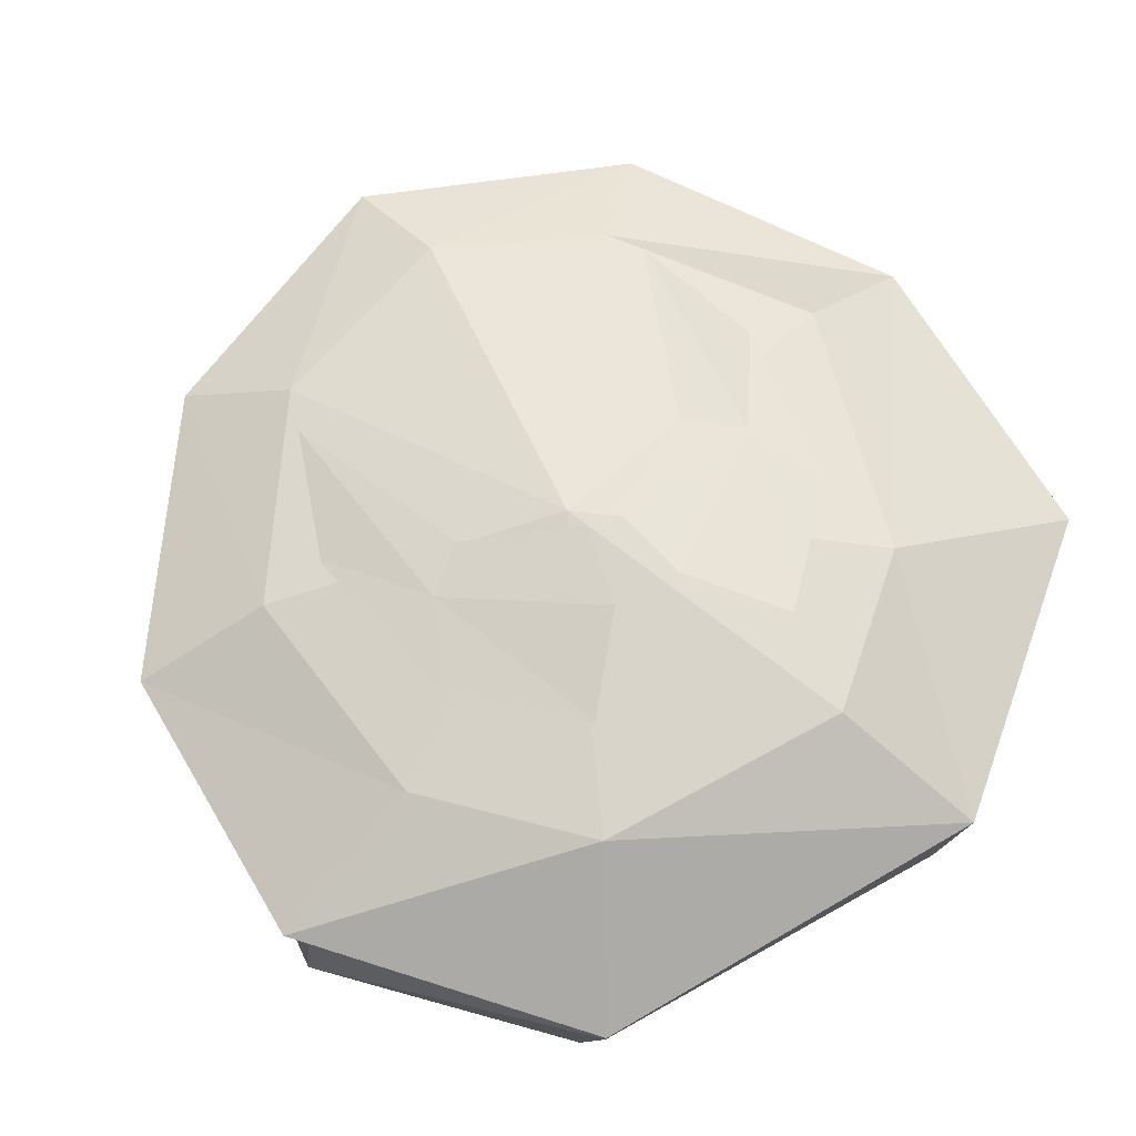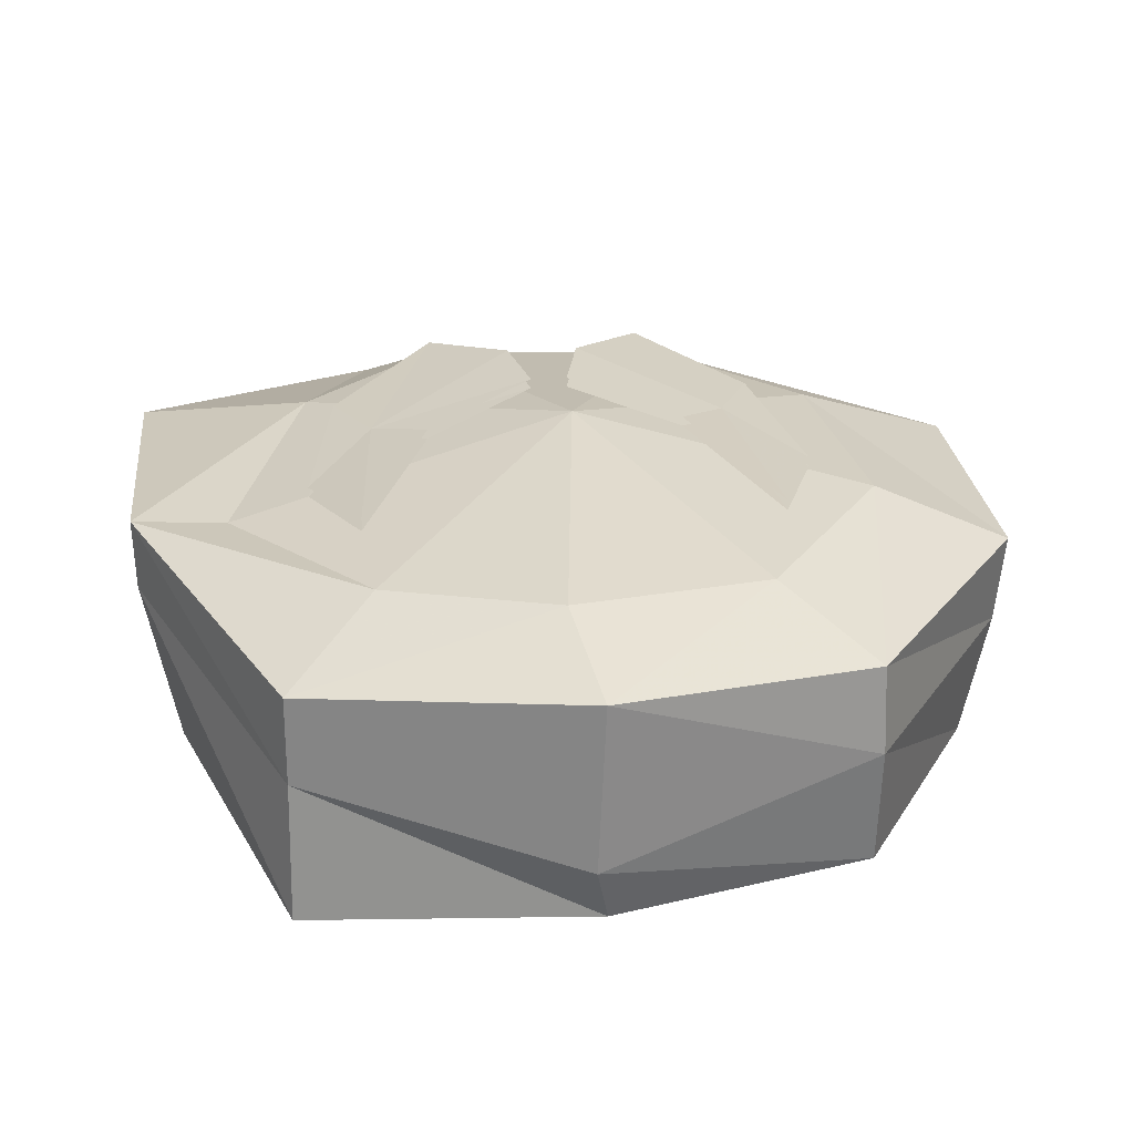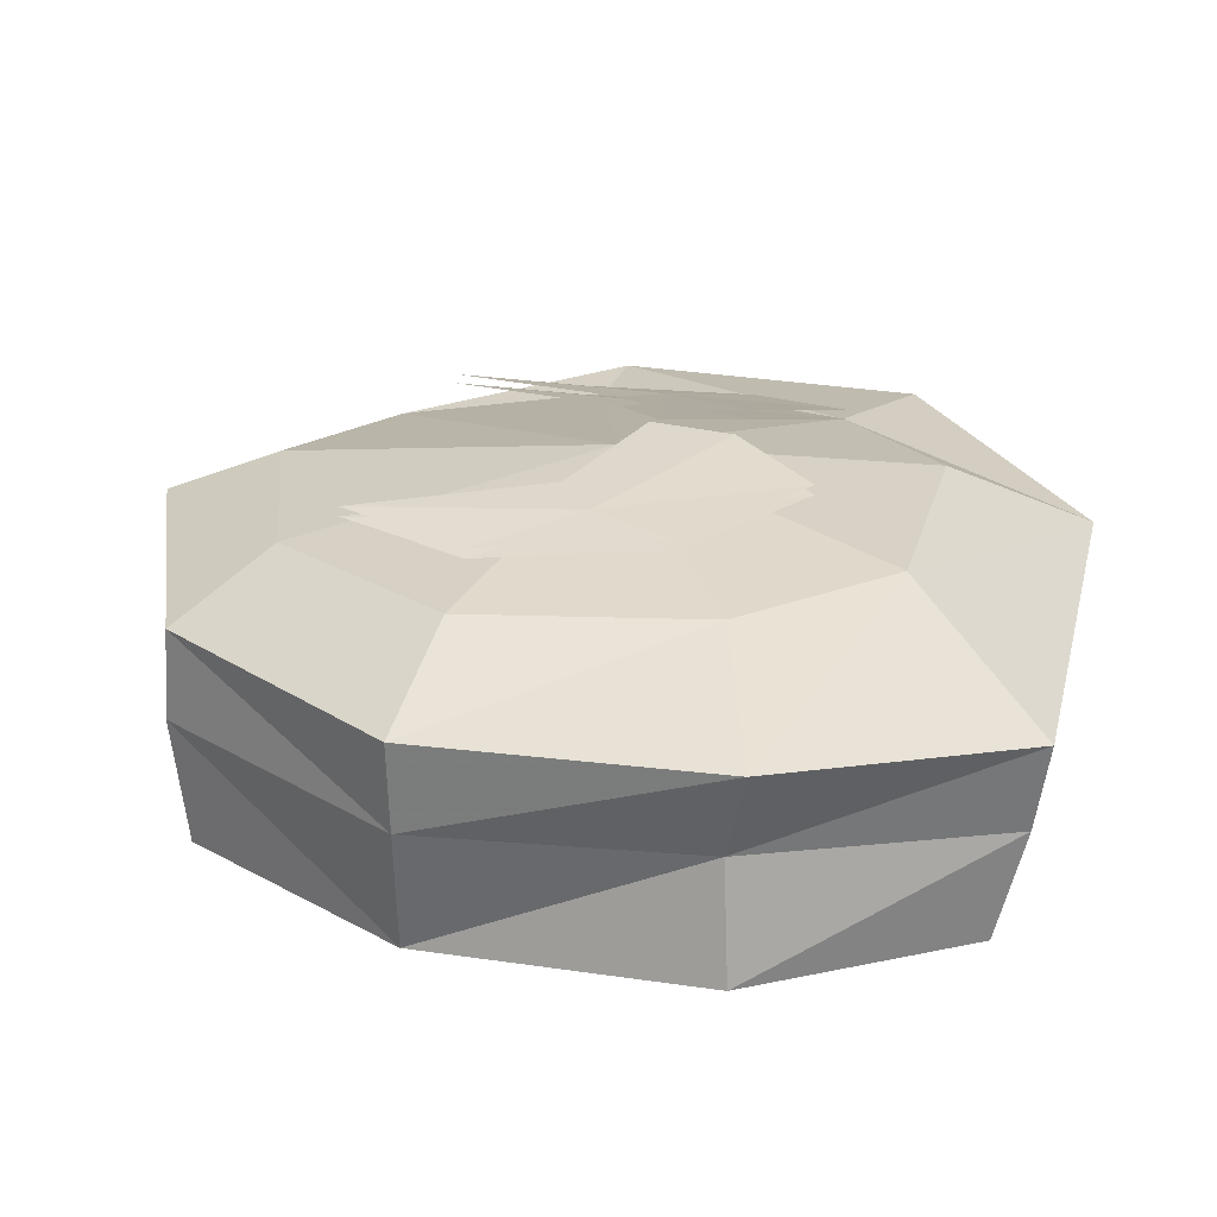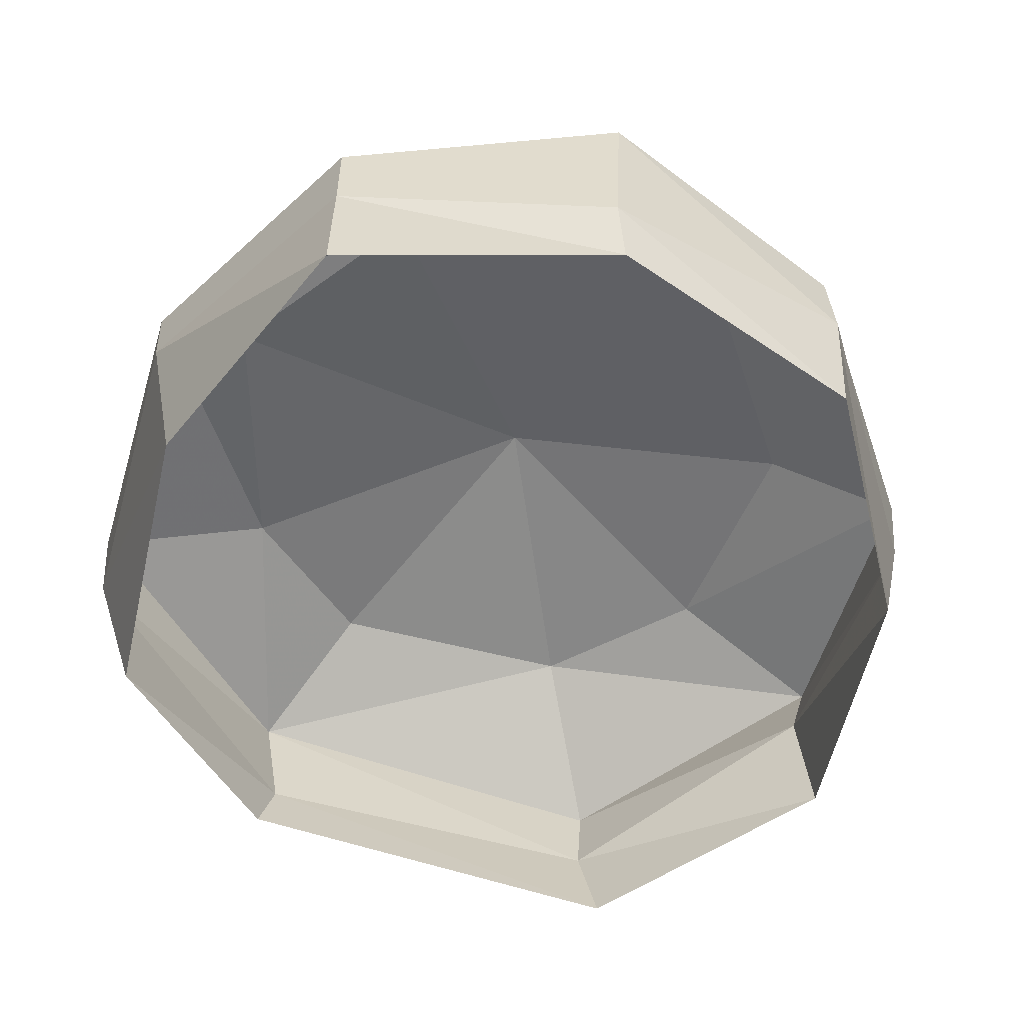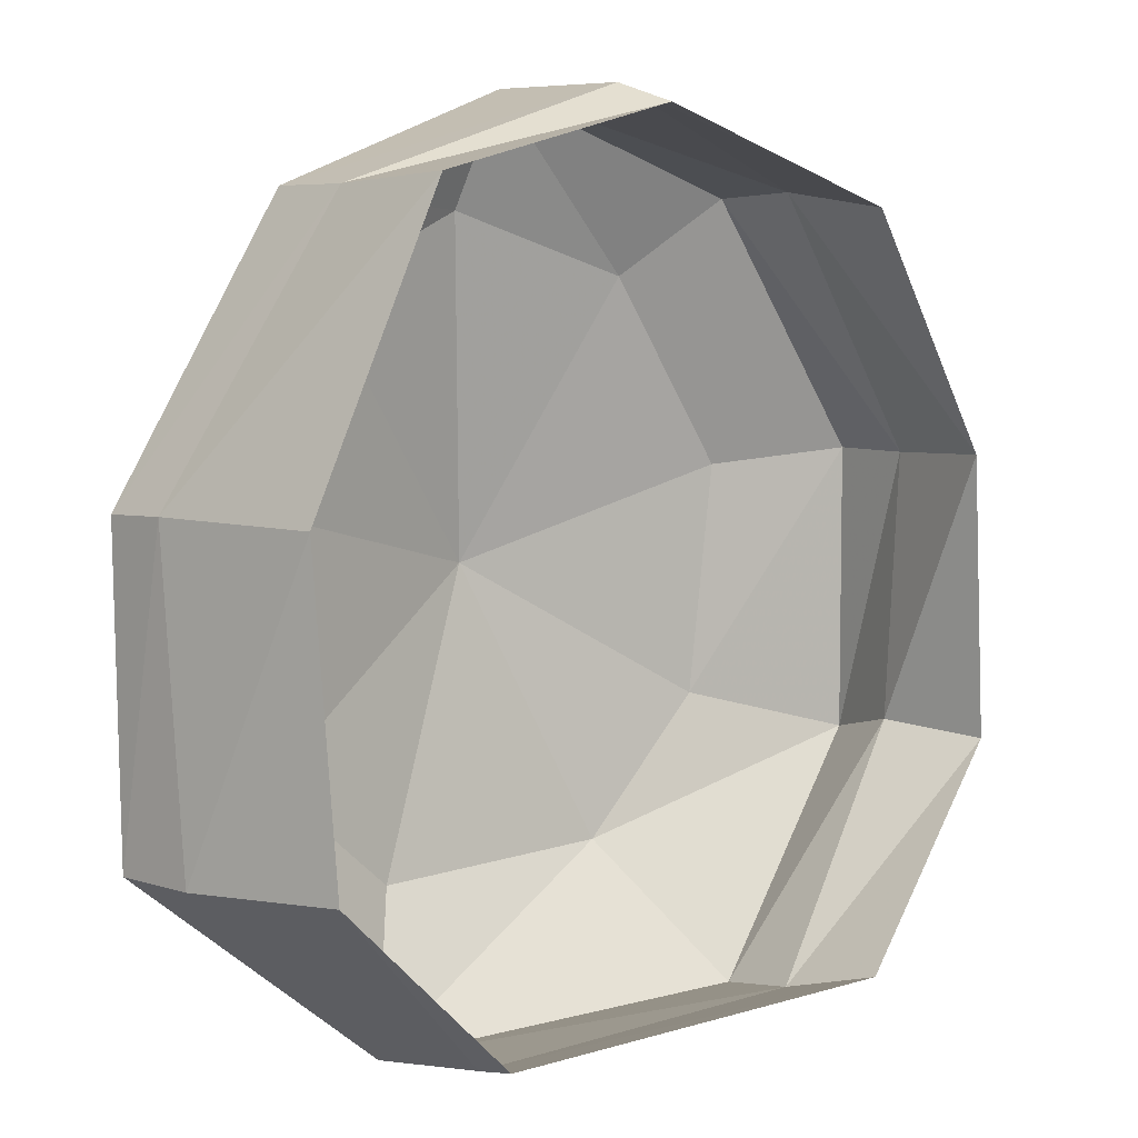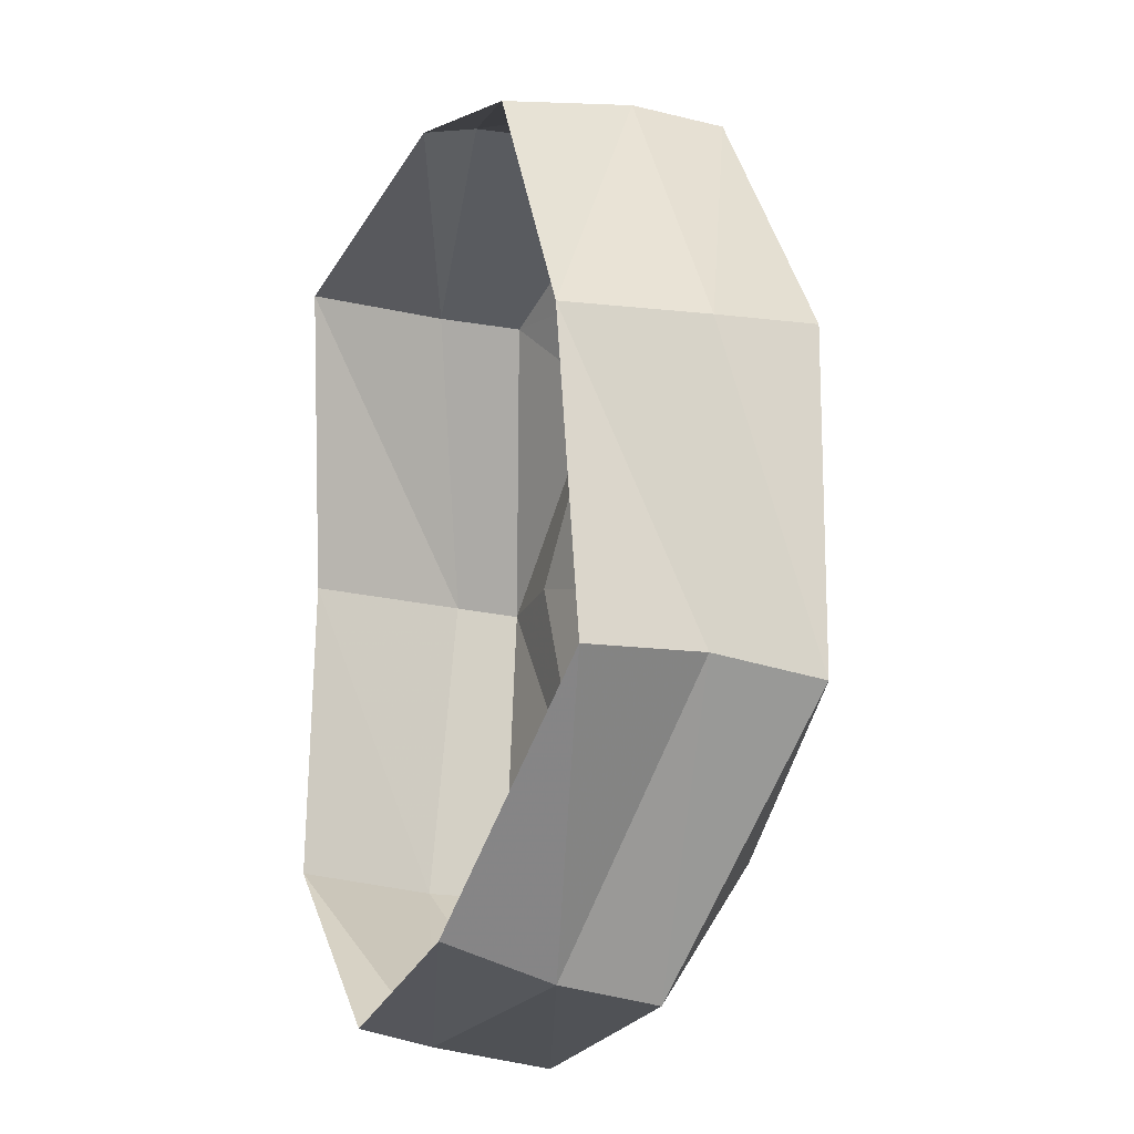
<metadata>
{"format":"obj","ext":"obj","renderer":"f3d","projection":"perspective","resolution":1024,"background":"white","views":[{"elev":67.4,"azim":149.2,"up":"+Y"},{"elev":25.6,"azim":-6.1,"up":"+Y"},{"elev":22.9,"azim":102.1,"up":"+Y"},{"elev":-54.8,"azim":-16.3,"up":"+Y"},{"elev":6.4,"azim":-41.8,"up":"+Z"},{"elev":-16.2,"azim":69.3,"up":"+Z"}]}
</metadata>
<code>
v -1.109 0.9531 0.2578
v -0.8516 1.008 -0.6094
v 0.01562 1.172 -0.02344
v -0.6641 0.9844 0.8516
v -1.414 0.9609 0.2344
v -1.422 0.9219 -0.7891
v -0.6172 0.7969 -1.453
v -0.3984 1.031 -0.9922
v 0.4453 1.008 -0.9609
v 0.8828 1 -0.5156
v 0.9688 0.9844 0.2578
v 0.5312 0.9766 0.8906
v -0.1172 1.023 1.094
v -0.9453 0.7969 1.148
v -0.9453 0.5078 1.148
v -1.406 0.7344 0.2422
v -1.398 0.6406 -0.7891
v -0.5625 0.3906 -1.406
v 0.6719 0.3359 -1.367
v 0.7031 0.625 -1.414
v 0.8281 0.5078 1.156
v 1.383 0.5078 0.3047
v 1.289 0.1016 0.3203
v 0.8281 0.1094 1.102
v -0.07031 0.3359 1.453
v -0.04688 0.8906 1.461
v 0.8203 0.7969 1.141
v 1.414 0.7969 0.3047
v 1.414 0.7969 -0.6641
v 1.32 0.5078 -0.5938
v 1.375 0.1328 -0.6172
v 0.7109 -0.007812 -1.273
v -0.625 0.1719 -1.352
v -1.242 0.1484 -0.7734
v -1.297 0.1875 0.2344
v -0.9531 0.05469 1.172
v -0.03125 0.1484 1.391
v 0.5156 1.117 -0.05469
v 0.75 1.062 0.2578
v 0.6016 1.102 0.6719
v 0.3672 1.141 0.0625
v 0.007812 1.219 -0.125
v 0.07031 1.219 -0.3984
v 0.3047 1.164 -0.6719
v 0.6406 1.094 -0.3281
v -0.6953 1.094 0.6719
v -0.8516 1.031 0.2578
v -0.6406 1.094 -0.05469
v -0.4609 1.133 0.0625
v -0.1094 1.219 -0.125
v -0.1641 1.219 -0.3984
v -0.4141 1.156 -0.6719
v -0.7578 1.07 -0.3281
v 0.5156 1.148 -0.05469
v 0.75 1.094 0.2578
v 0.6016 1.133 0.6719
v 0.3672 1.172 0.0625
v 0.007812 1.25 -0.125
v 0.07031 1.25 -0.3984
v 0.3047 1.195 -0.6719
v 0.6406 1.125 -0.3281
v -0.6953 1.125 0.6719
v -0.8516 1.062 0.2578
v -0.6406 1.125 -0.05469
v -0.4609 1.164 0.0625
v -0.1094 1.25 -0.125
v -0.1641 1.25 -0.3984
v -0.4141 1.188 -0.6719
v -0.7578 1.102 -0.3281
f 1 2 3
f 1 3 4
f 1 4 5
f 1 5 2
f 2 5 6
f 2 6 7
f 2 7 8
f 2 8 3
f 3 8 9
f 3 9 10
f 3 10 11
f 3 11 12
f 3 12 13
f 3 13 4
f 4 13 14
f 4 14 5
f 5 14 15
f 5 15 16
f 5 16 6
f 6 16 17
f 6 17 7
f 7 17 18
f 7 18 19
f 7 19 20
f 7 20 9
f 7 9 8
f 21 22 23
f 21 23 24
f 21 24 25
f 21 25 26
f 21 26 27
f 21 27 22
f 22 27 28
f 22 28 29
f 22 29 30
f 22 30 23
f 23 30 31
f 31 30 19
f 31 19 32
f 32 19 18
f 32 18 33
f 33 18 34
f 34 18 17
f 34 17 35
f 35 17 16
f 35 16 36
f 36 16 15
f 36 15 37
f 37 15 25
f 37 25 24
f 20 19 30
f 20 30 29
f 20 29 9
f 9 29 10
f 10 29 28
f 10 28 11
f 11 28 27
f 11 27 12
f 12 27 26
f 12 26 13
f 13 26 14
f 14 26 25
f 14 25 15
f 38 39 40
f 38 40 41
f 38 41 42
f 38 42 43
f 38 43 44
f 38 44 45
f 38 45 39
f 46 47 48
f 46 48 49
f 49 48 50
f 50 48 51
f 51 48 52
f 52 48 53
f 53 48 47
f 54 55 56
f 54 56 57
f 54 57 58
f 54 58 59
f 54 59 60
f 54 60 61
f 54 61 55
f 62 63 64
f 62 64 65
f 65 64 66
f 66 64 67
f 67 64 68
f 68 64 69
f 69 64 63

</code>
